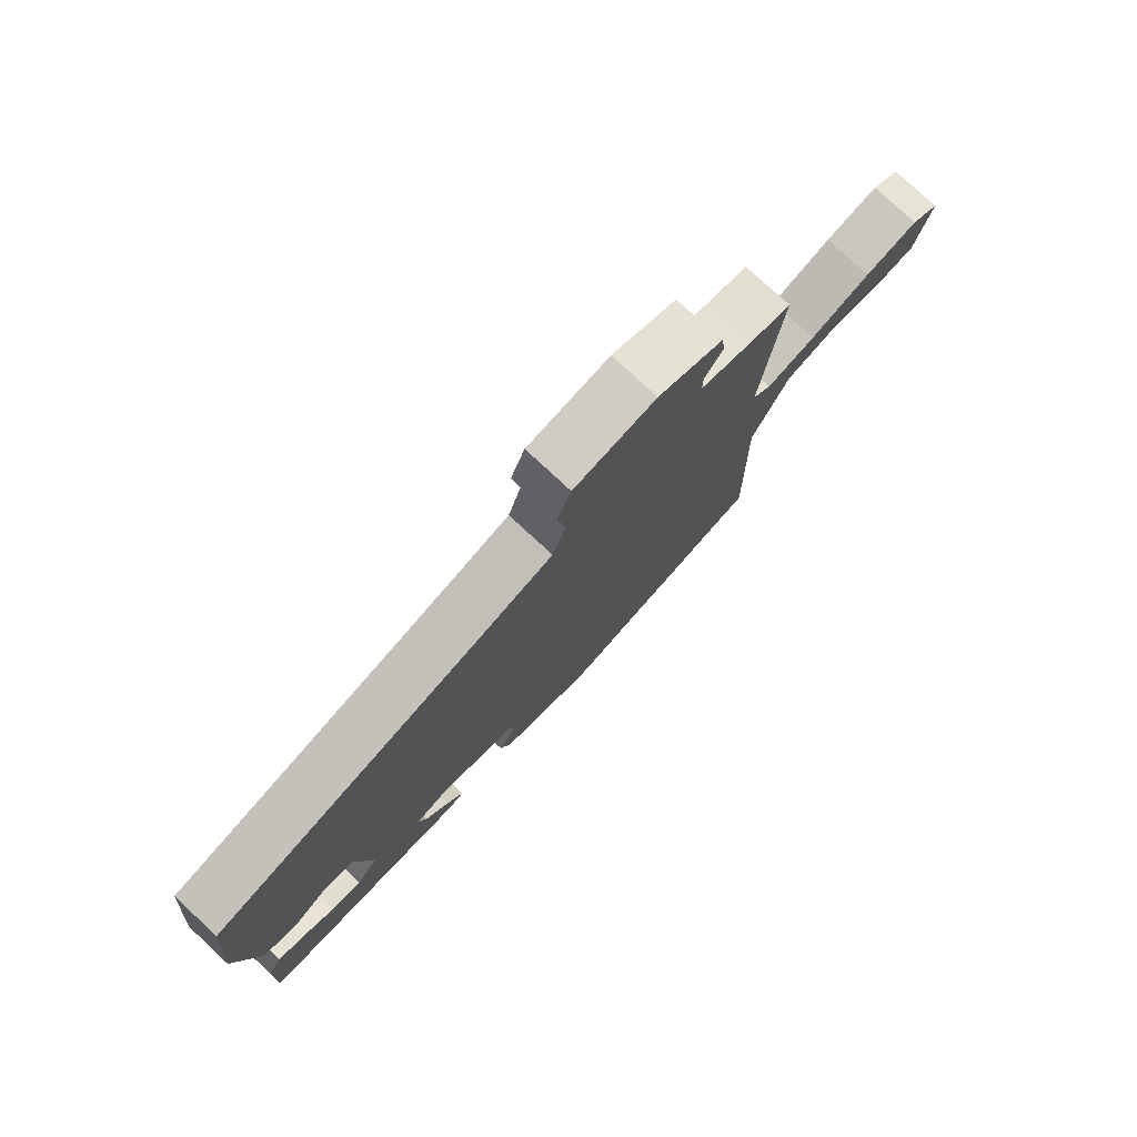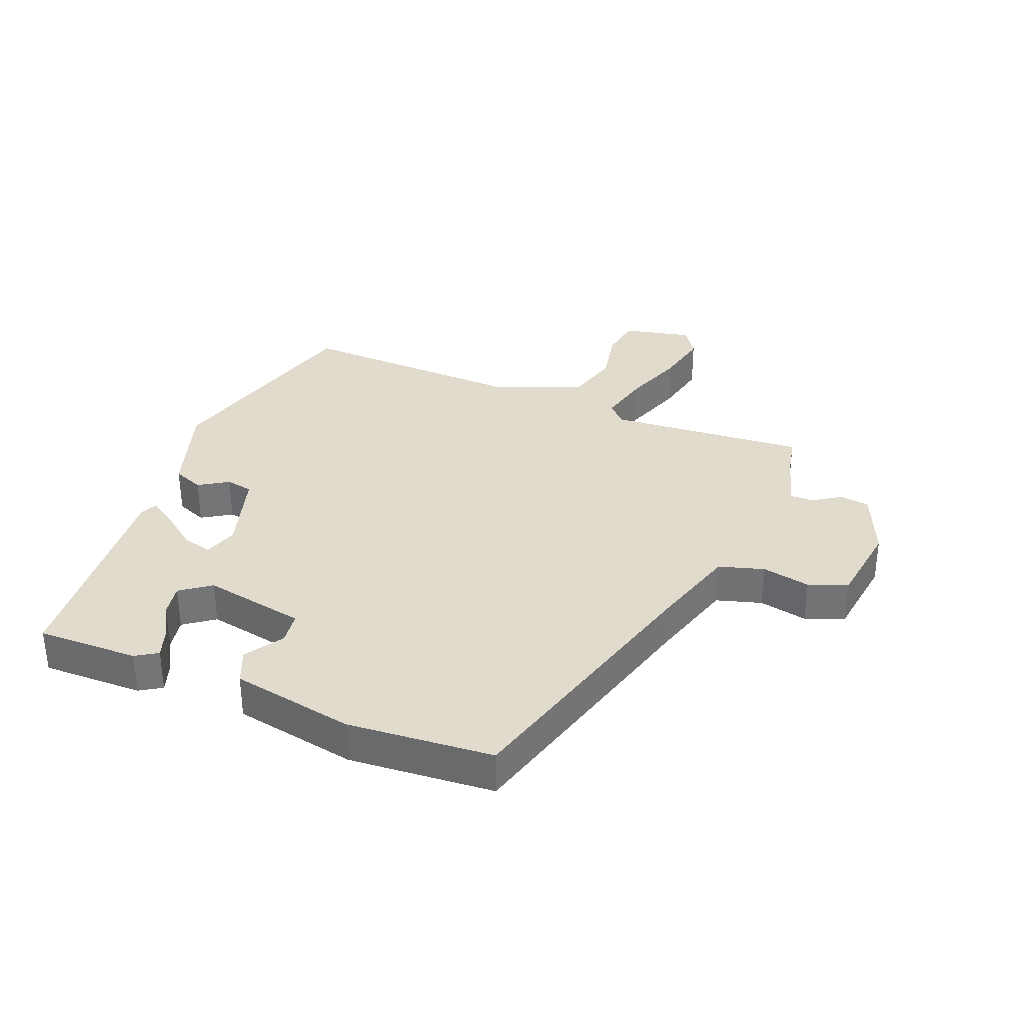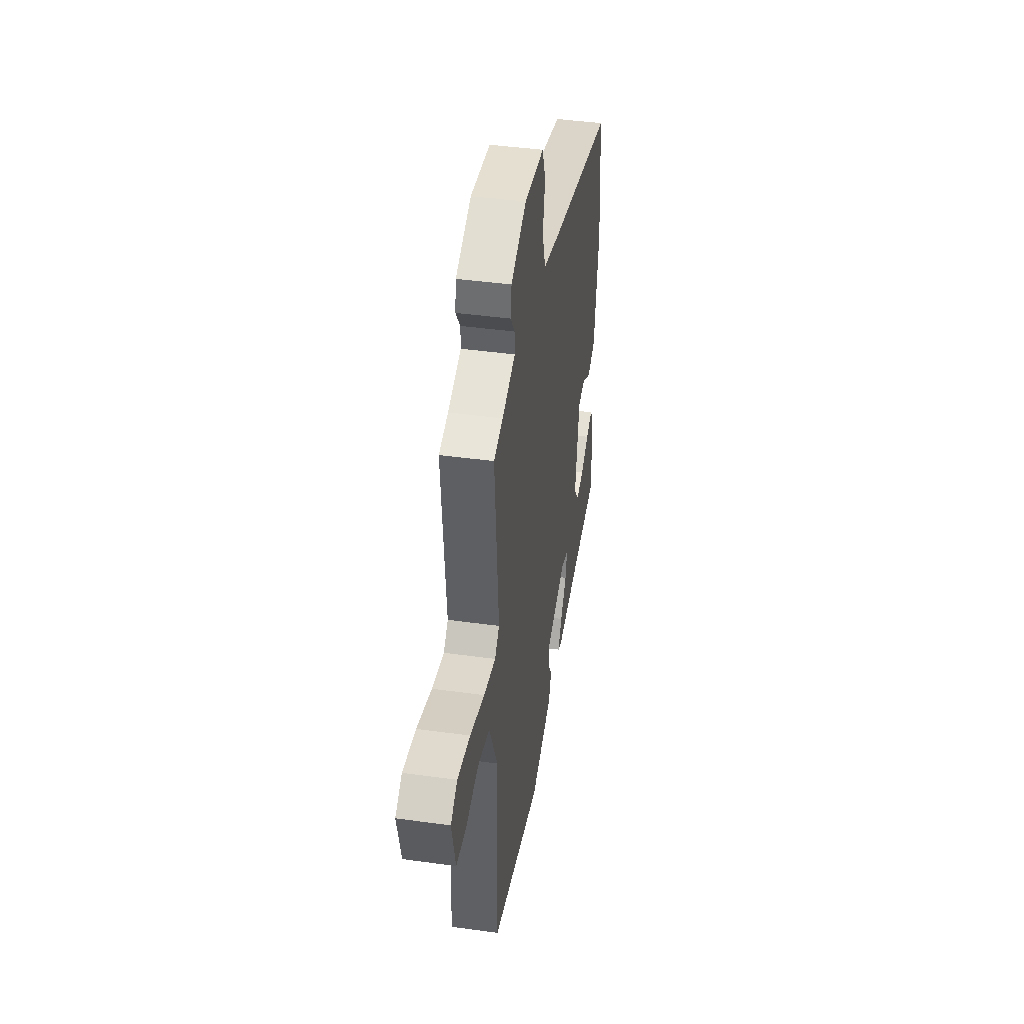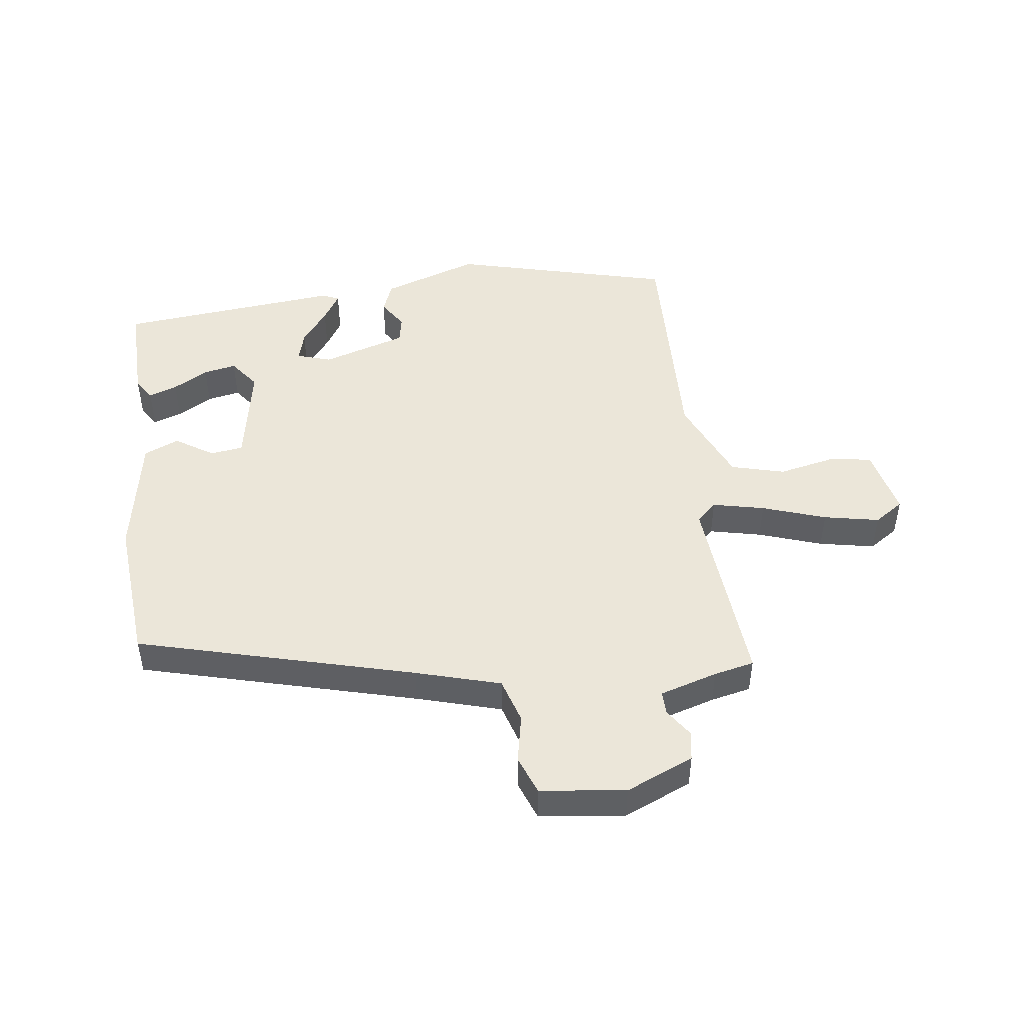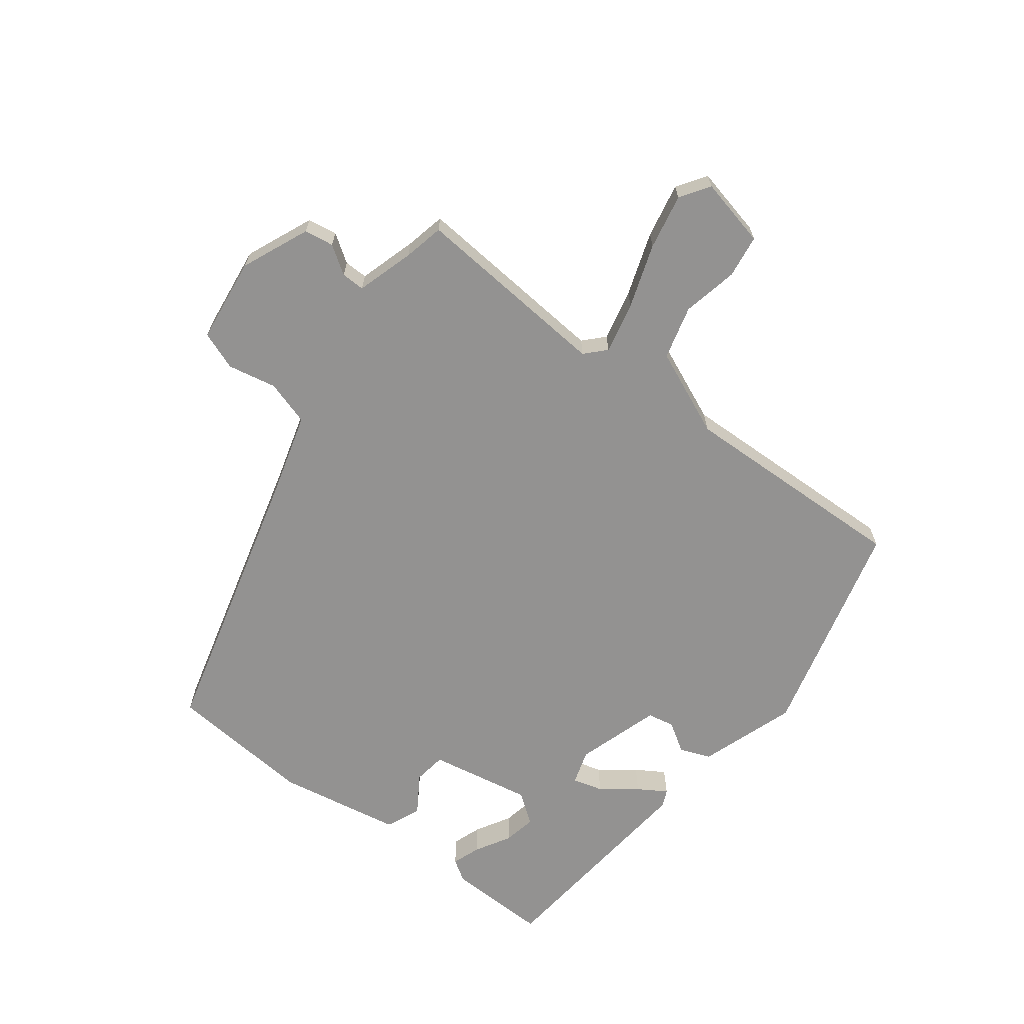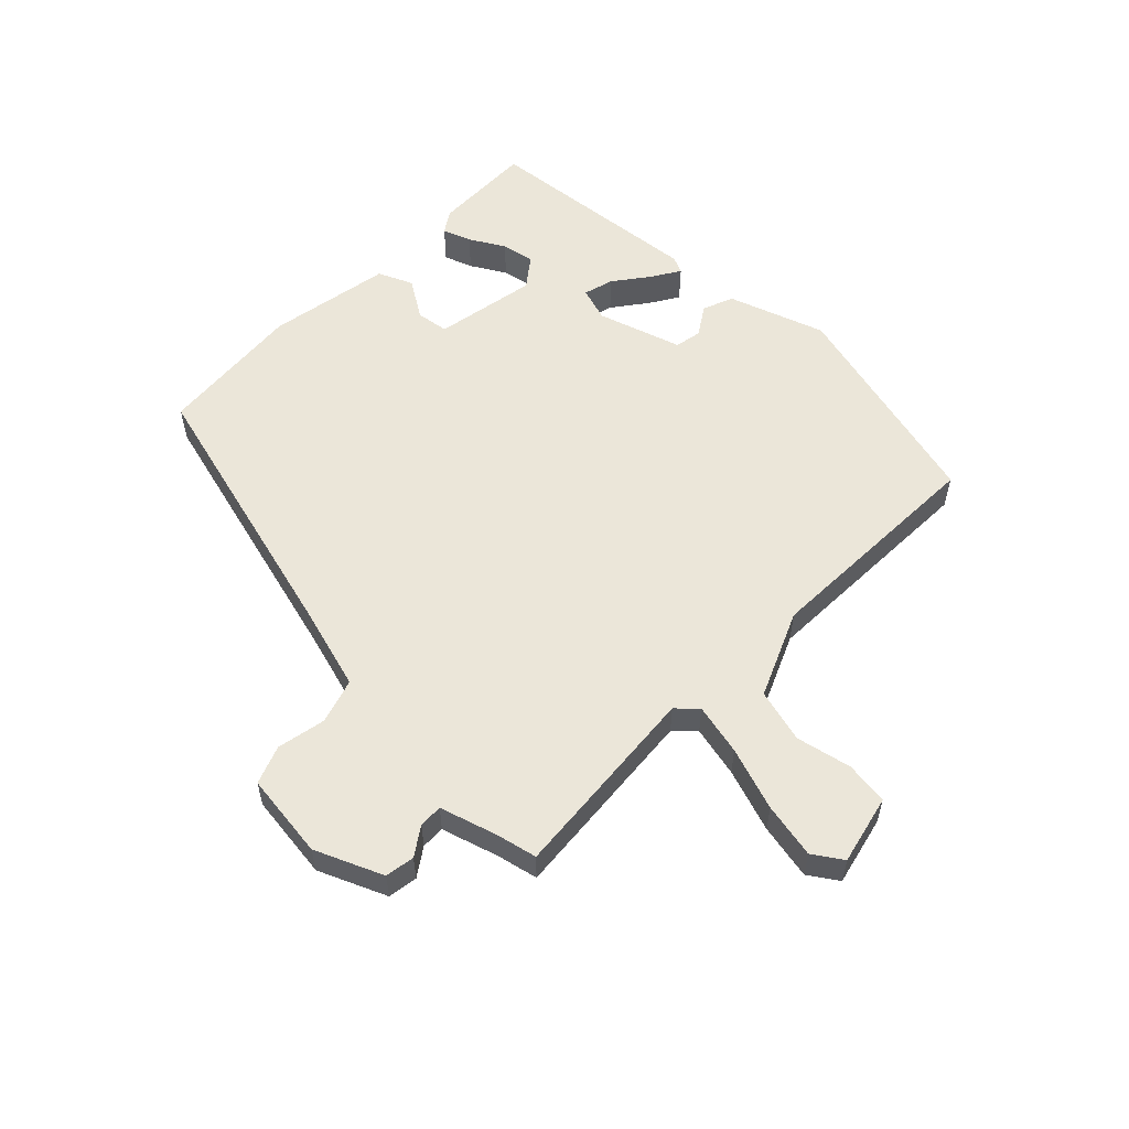
<metadata>
{"format":"obj","ext":"obj","renderer":"f3d","projection":"perspective","resolution":1024,"background":"white","views":[{"elev":77.7,"azim":-47.1,"up":"+Z"},{"elev":33.8,"azim":-67.1,"up":"+Y"},{"elev":42.8,"azim":99.4,"up":"+Z"},{"elev":47.8,"azim":-6.8,"up":"+Y"},{"elev":-66.5,"azim":53.4,"up":"+Y"},{"elev":56.4,"azim":44.8,"up":"+Y"}]}
</metadata>
<code>
v -0.519 0.07 -0.441
v -0.514 0.07 -0.277
v -0.491 0.07 -0.242
v -0.445 0.07 -0.259
v -0.389 0.07 -0.292
v -0.336 0.07 -0.303
v -0.299 0.07 -0.255
v -0.328 0.07 -0.088
v -0.381 0.07 -0.08
v -0.443 0.07 -0.119
v -0.499 0.07 -0.094
v -0.533 0.07 0.107
v -0.511 0.07 0.343
v -0.061 0.07 0.458
v 0.076 0.07 0.496
v 0.099 0.07 0.569
v 0.084 0.07 0.648
v 0.108 0.07 0.71
v 0.247 0.07 0.726
v 0.356 0.07 0.678
v 0.363 0.07 0.63
v 0.332 0.07 0.585
v 0.331 0.07 0.547
v 0.424 0.07 0.518
v 0.489 0.07 0.503
v 0.459 0.07 0.181
v 0.491 0.07 0.15
v 0.575 0.07 0.168
v 0.678 0.07 0.202
v 0.768 0.07 0.219
v 0.815 0.07 0.187
v 0.788 0.07 0.075
v 0.718 0.07 0.066
v 0.628 0.07 0.086
v 0.541 0.07 0.064
v 0.479 0.07 -0.075
v 0.487 0.07 -0.451
v 0.13 0.07 -0.539
v -0.026 0.07 -0.484
v -0.045 0.07 -0.434
v -0.014 0.07 -0.387
v -0.022 0.07 -0.343
v -0.158 0.07 -0.299
v -0.214 0.07 -0.316
v -0.201 0.07 -0.365
v -0.159 0.07 -0.422
v -0.131 0.07 -0.468
v -0.158 0.07 -0.48
v -0.519 0 -0.441
v -0.514 0 -0.277
v -0.491 0 -0.242
v -0.445 0 -0.259
v -0.389 0 -0.292
v -0.336 0 -0.303
v -0.299 0 -0.255
v -0.328 0 -0.088
v -0.381 0 -0.08
v -0.443 0 -0.119
v -0.499 0 -0.094
v -0.533 0 0.107
v -0.511 0 0.343
v -0.061 0 0.458
v 0.076 0 0.496
v 0.099 0 0.569
v 0.084 0 0.648
v 0.108 0 0.71
v 0.247 0 0.726
v 0.356 0 0.678
v 0.363 0 0.63
v 0.332 0 0.585
v 0.331 0 0.547
v 0.424 0 0.518
v 0.489 0 0.503
v 0.459 0 0.181
v 0.491 0 0.15
v 0.575 0 0.168
v 0.678 0 0.202
v 0.768 0 0.219
v 0.815 0 0.187
v 0.788 0 0.075
v 0.718 0 0.066
v 0.628 0 0.086
v 0.541 0 0.064
v 0.479 0 -0.075
v 0.487 0 -0.451
v 0.13 0 -0.539
v -0.026 0 -0.484
v -0.045 0 -0.434
v -0.014 0 -0.387
v -0.022 0 -0.343
v -0.158 0 -0.299
v -0.214 0 -0.316
v -0.201 0 -0.365
v -0.159 0 -0.422
v -0.131 0 -0.468
v -0.158 0 -0.48
f 45 46 47 48
f 45 48 1 2
f 38 39 40 41
f 36 37 38 41
f 35 36 41 42
f 31 32 33 34
f 31 34 35
f 28 29 30 31
f 27 28 31 35
f 26 27 35 42
f 24 25 26 42
f 19 20 21 22
f 19 22 23
f 16 17 18 19
f 15 16 19 23
f 14 15 23 24
f 9 10 11 12
f 8 9 12 13
f 2 3 4 5
f 2 5 6
f 45 2 6
f 44 45 6 7
f 43 44 7 8
f 14 24 42 43
f 8 13 14 43
f 96 95 94 93
f 50 49 96 93
f 89 88 87 86
f 89 86 85 84
f 90 89 84 83
f 82 81 80 79
f 83 82 79
f 79 78 77 76
f 83 79 76 75
f 90 83 75 74
f 90 74 73 72
f 70 69 68 67
f 71 70 67
f 67 66 65 64
f 71 67 64 63
f 72 71 63 62
f 60 59 58 57
f 61 60 57 56
f 53 52 51 50
f 54 53 50
f 54 50 93
f 55 54 93 92
f 56 55 92 91
f 91 90 72 62
f 91 62 61 56
f 1 49 50 2
f 2 50 51 3
f 3 51 52 4
f 4 52 53 5
f 5 53 54 6
f 6 54 55 7
f 7 55 56 8
f 8 56 57 9
f 9 57 58 10
f 10 58 59 11
f 11 59 60 12
f 12 60 61 13
f 13 61 62 14
f 14 62 63 15
f 15 63 64 16
f 16 64 65 17
f 17 65 66 18
f 18 66 67 19
f 19 67 68 20
f 20 68 69 21
f 21 69 70 22
f 22 70 71 23
f 23 71 72 24
f 24 72 73 25
f 25 73 74 26
f 26 74 75 27
f 27 75 76 28
f 28 76 77 29
f 29 77 78 30
f 30 78 79 31
f 31 79 80 32
f 32 80 81 33
f 33 81 82 34
f 34 82 83 35
f 35 83 84 36
f 36 84 85 37
f 37 85 86 38
f 38 86 87 39
f 39 87 88 40
f 40 88 89 41
f 41 89 90 42
f 42 90 91 43
f 43 91 92 44
f 44 92 93 45
f 45 93 94 46
f 46 94 95 47
f 47 95 96 48
f 48 96 49 1

</code>
